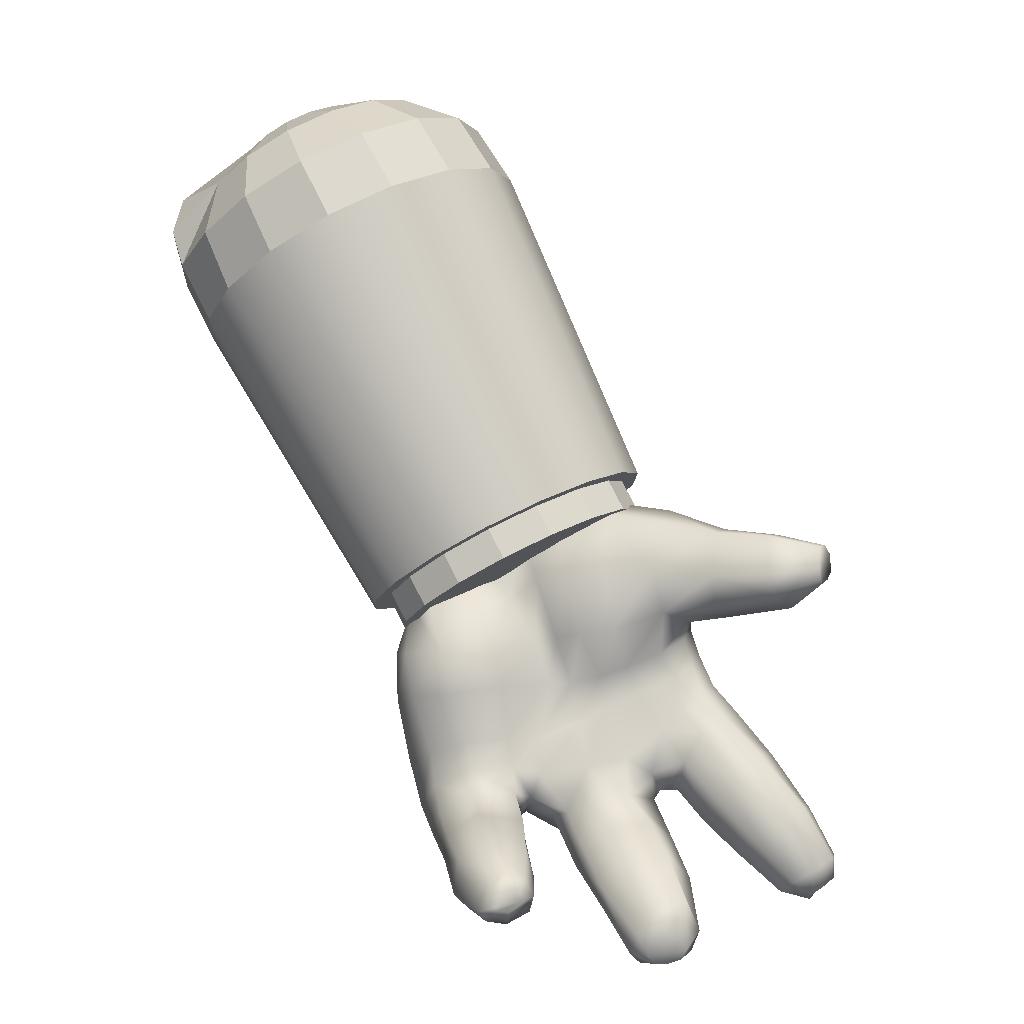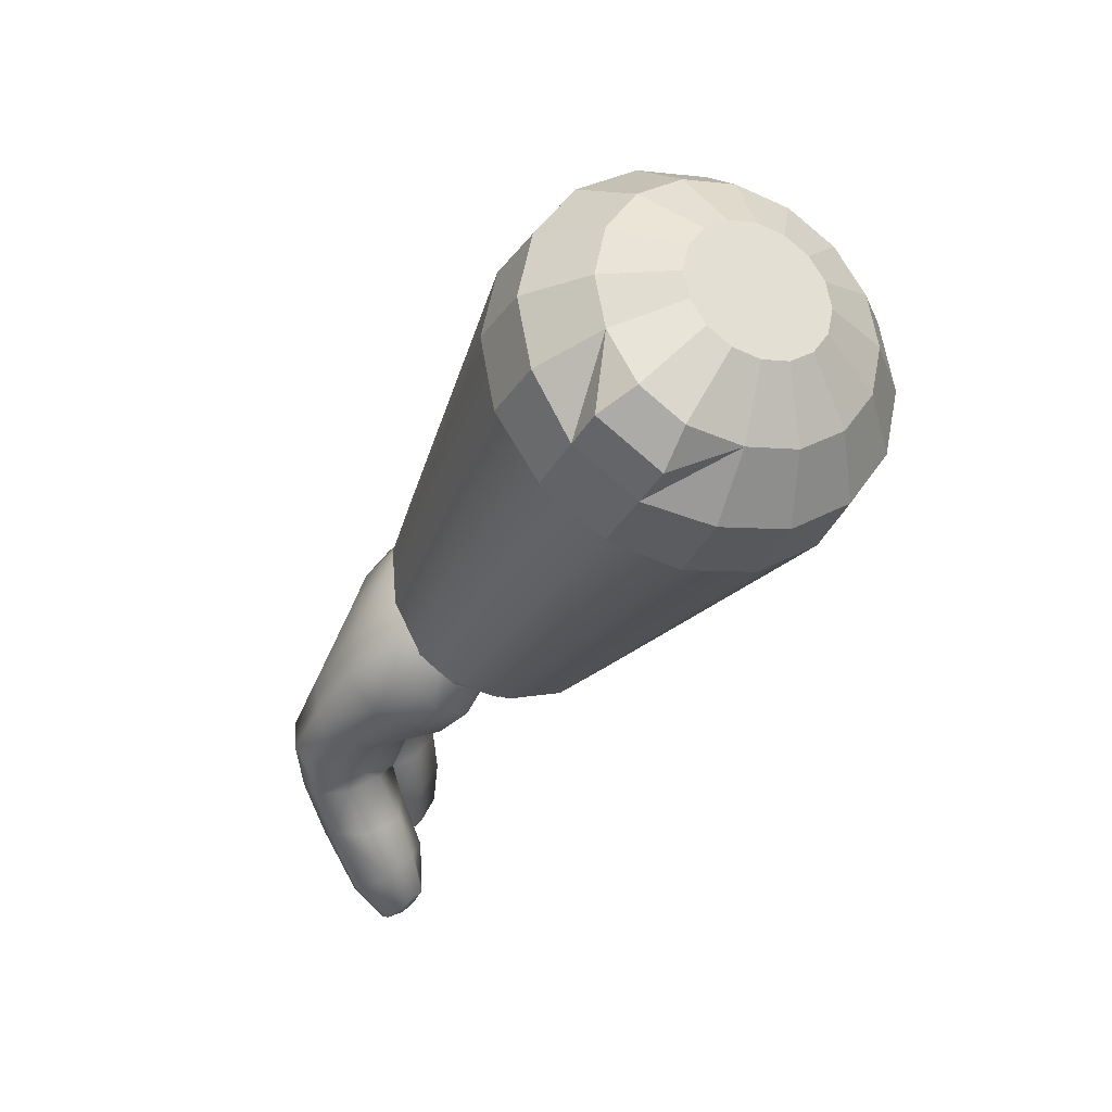
<metadata>
{"format":"obj","ext":"obj","renderer":"f3d","projection":"perspective","resolution":1024,"background":"white","views":[{"elev":-51.5,"azim":-118.4,"up":"+Y"},{"elev":19.1,"azim":170.5,"up":"+Y"}]}
</metadata>
<code>
g default
v 1.921 -0.5604 0.3514
v 1.623 -0.05814 -0.1508
v 1.614 -0.1691 -0.2615
v 1.927 -0.6439 0.2628
v 1.663 -0.262 -0.3781
v 1.976 -0.7172 0.1662
v 1.763 -0.3226 -0.483
v 2.062 -0.7691 0.07629
v 1.899 -0.3416 -0.5601
v 2.171 -0.7918 0.006752
v 2.049 -0.3163 -0.5978
v 2.286 -0.7817 -0.03182
v 2.189 -0.2518 -0.5908
v 2.39 -0.7405 -0.03355
v 2.302 -0.1554 -0.5392
v 2.467 -0.6744 0.001825
v 2.37 -0.04173 -0.4509
v 2.506 -0.5934 0.06891
v 2.379 0.06928 -0.3403
v 2.5 -0.5099 0.1575
v 2.33 0.1621 -0.2237
v 2.451 -0.4367 0.2541
v 2.23 0.2227 -0.1188
v 2.365 -0.3847 0.344
v 2.094 0.2418 -0.04164
v 2.256 -0.3621 0.4136
v 1.944 0.2164 -0.003954
v 2.141 -0.3721 0.4521
v 1.802 0.1505 -0.01148
v 2.037 -0.4133 0.4539
v 1.689 0.05412 -0.06306
v 1.96 -0.4794 0.4185
v 2.043 0.2267 -0.5408
v 2.039 0.1854 -0.582
v 2.015 0.1437 -0.6146
v 1.973 0.1079 -0.6338
v 1.92 0.0834 -0.6366
v 1.864 0.07398 -0.6225
v 1.814 0.08106 -0.5939
v 1.777 0.1036 -0.5549
v 1.759 0.1381 -0.5115
v 1.762 0.1793 -0.4704
v 1.787 0.2211 -0.4378
v 1.828 0.2569 -0.4186
v 1.881 0.2814 -0.4158
v 1.937 0.2908 -0.4298
v 1.987 0.2837 -0.4585
v 2.025 0.2612 -0.4975
g al:lowarmL
f 1 2 3 4
f 4 3 5 6
f 6 5 7 8
f 8 7 9 10
f 10 9 11 12
f 12 11 13 14
f 14 13 15 16
f 16 15 17 18
f 18 17 19 20
f 20 19 21 22
f 22 21 23 24
f 24 23 25 26
f 26 25 27 28
f 28 27 29 30
f 30 29 31 32
f 32 31 2 1
f 33 34 35 36 37 38 39 40 41 42 43 44 45 46 47 48
g default
v 2.443 -0.5041 0.2982
v 2.368 -0.4583 0.3774
v 2.272 -0.4384 0.4387
v 2.171 -0.4472 0.4727
v 2.079 -0.4835 0.4742
v 2.011 -0.5418 0.443
v 1.977 -0.6132 0.3839
v 1.982 -0.6867 0.3058
v 2.026 -0.7513 0.2207
v 2.101 -0.7971 0.1414
v 2.197 -0.817 0.08016
v 2.298 -0.8082 0.04617
v 2.39 -0.7719 0.04464
v 2.458 -0.7136 0.07581
v 2.492 -0.6422 0.1349
v 2.487 -0.5687 0.213
g al:sleaveL
f 49 50 51 52 53 54 55 56 57 58 59 60 61 62 63 64
g default
v 2.458 -1.42 0.3819
v 2.446 -1.41 0.3695
v 2.45 -1.42 0.345
v 2.469 -1.431 0.3303
v 2.481 -1.44 0.3314
v 2.487 -1.443 0.338
v 2.483 -1.441 0.3625
v 2.436 -1.387 0.3235
v 2.43 -1.382 0.3713
v 2.474 -1.406 0.3001
v 2.516 -1.438 0.3059
v 2.527 -1.444 0.3305
v 2.523 -1.436 0.3775
v 2.454 -1.4 0.4066
v 2.431 -1.292 0.3753
v 2.458 -1.277 0.2905
v 2.515 -1.312 0.255
v 2.579 -1.349 0.2789
v 2.482 -1.419 0.4112
v 2.566 -1.351 0.3814
v 2.52 -1.323 0.4415
v 2.482 -1.313 0.4223
v 2.589 -1.362 0.3173
v 2.651 -1.217 0.3136
v 2.637 -1.203 0.3826
v 2.579 -1.174 0.4397
v 2.529 -1.161 0.428
v 2.473 -1.164 0.3918
v 2.487 -1.186 0.2864
v 2.564 -1.201 0.2505
v 2.629 -1.208 0.2791
v 2.694 -1.091 0.299
v 2.689 -1.076 0.3704
v 2.626 -1.041 0.4355
v 2.666 -1.103 0.2645
v 2.604 -1.095 0.2504
v 2.527 -1.091 0.3071
v 2.497 -1.063 0.3846
v 2.558 -1.05 0.4258
v 2.428 -1.421 0.7678
v 2.41 -1.414 0.7417
v 2.417 -1.415 0.7103
v 2.447 -1.425 0.6927
v 2.474 -1.431 0.7002
v 2.483 -1.433 0.7232
v 2.476 -1.432 0.7468
v 2.451 -1.427 0.7686
v 2.357 -1.348 0.7309
v 2.394 -1.376 0.6781
v 2.446 -1.404 0.6523
v 2.5 -1.412 0.6684
v 2.518 -1.412 0.7057
v 2.493 -1.398 0.7622
v 2.453 -1.389 0.7984
v 2.407 -1.37 0.7927
v 2.515 -1.293 0.6125
v 2.554 -1.288 0.6638
v 2.518 -1.265 0.739
v 2.398 -1.231 0.7717
v 2.353 -1.243 0.6903
v 2.4 -1.265 0.6163
v 2.463 -1.292 0.5842
v 2.466 -1.239 0.795
v 2.365 -1.144 0.6566
v 2.411 -1.161 0.5776
v 2.478 -1.171 0.5421
v 2.402 -1.117 0.7334
v 2.481 -1.122 0.752
v 2.536 -1.143 0.7056
v 2.575 -1.164 0.6241
v 2.533 -1.181 0.5597
v 2.595 -1.021 0.5728
v 2.56 -0.9958 0.6618
v 2.499 -0.9793 0.7058
v 2.544 -1.038 0.5078
v 2.486 -1.073 0.5129
v 2.422 -1.07 0.563
v 2.396 -1.046 0.6196
v 2.409 -1.013 0.6992
v 2.362 -1.147 1.103
v 2.331 -1.141 1.112
v 2.314 -1.153 1.109
v 2.306 -1.167 1.096
v 2.317 -1.191 1.076
v 2.342 -1.201 1.061
v 2.36 -1.197 1.067
v 2.38 -1.171 1.081
v 2.381 -1.096 1.076
v 2.408 -1.149 1.031
v 2.371 -1.196 0.9963
v 2.321 -1.21 0.998
v 2.255 -1.16 1.065
v 2.281 -1.197 1.027
v 2.28 -1.117 1.093
v 2.324 -1.088 1.098
v 2.198 -1.101 0.9592
v 2.235 -1.146 0.9165
v 2.292 -1.156 0.8805
v 2.368 -1.129 0.8841
v 2.236 -1.048 1.005
v 2.31 -1.014 1.01
v 2.363 -1.024 0.9922
v 2.406 -1.074 0.9328
v 2.389 -0.9977 0.8558
v 2.346 -0.9425 0.9049
v 2.287 -0.9236 0.923
v 2.218 -0.9413 0.9037
v 2.178 -1.008 0.8428
v 2.367 -1.069 0.8003
v 2.223 -1.051 0.8025
v 2.286 -1.081 0.7832
v 2.395 -0.9156 0.7858
v 2.343 -0.8412 0.8235
v 2.264 -0.8202 0.831
v 2.208 -0.8534 0.8059
v 2.372 -0.9963 0.7397
v 2.287 -0.9932 0.7092
v 2.224 -0.9542 0.7191
v 2.186 -0.9104 0.7497
v 2.424 -0.8194 0.7152
v 2.339 -0.7572 0.7591
v 2.244 -0.7667 0.766
v 2.428 -0.9327 0.723
v 2.509 -0.873 0.6732
v 2.574 -0.8927 0.616
v 2.61 -0.9171 0.5079
v 2.601 -0.9933 0.47
v 2.649 -0.9387 0.43
v 2.391 -0.9952 0.7062
v 2.528 -1.026 0.4428
v 2.705 -0.961 0.3411
v 2.712 -0.989 0.2712
v 2.672 -1.02 0.2352
v 2.587 -1.035 0.2278
v 2.496 -1.048 0.2777
v 2.463 -1.03 0.3657
v 2.449 -1.029 0.4242
v 2.383 -1.024 0.5088
v 2.333 -1.003 0.5819
v 2.345 -1.009 0.6549
v 2.268 -0.9478 0.6389
v 2.219 -0.9134 0.6706
v 2.182 -0.86 0.6996
v 2.203 -0.8029 0.748
v 2.549 -0.7977 0.5353
v 2.498 -0.7709 0.5956
v 2.585 -0.8172 0.4688
v 2.623 -0.8263 0.3895
v 2.661 -0.8405 0.284
v 2.665 -0.8857 0.2157
v 2.31 -0.6942 0.6919
v 2.223 -0.7123 0.7105
v 2.421 -0.726 0.6492
v 2.184 -0.7479 0.7046
v 2.168 -0.8106 0.668
v 2.198 -0.8571 0.6212
v 2.247 -0.8766 0.5697
v 2.306 -0.8926 0.5232
v 2.359 -0.9164 0.4776
v 2.424 -0.9516 0.3995
v 2.441 -0.9684 0.3346
v 2.486 -0.9789 0.2548
v 2.555 -0.9712 0.1988
v 2.628 -0.9364 0.1801
v 2.538 -0.6441 0.3875
v 2.479 -0.6169 0.4671
v 2.58 -0.6856 0.3023
v 2.605 -0.7336 0.2116
v 2.605 -0.7815 0.1417
v 2.402 -0.5944 0.5473
v 2.282 -0.6022 0.6251
v 2.189 -0.6465 0.6521
v 2.254 -0.5296 0.5563
v 2.154 -0.5779 0.6096
v 2.178 -0.4785 0.4363
v 2.084 -0.5237 0.5031
v 2.013 -0.5697 0.5527
v 2.082 -0.6252 0.6219
v 2.1 -0.6956 0.6366
v 2.148 -0.7127 0.6605
v 2.36 -0.5154 0.4626
v 2.429 -0.5338 0.3698
v 2.471 -0.551 0.3074
v 2.511 -0.5869 0.2249
v 2.527 -0.6465 0.1448
v 2.525 -0.71 0.09814
v 2.416 -0.6813 0.06895
v 2.437 -0.5976 0.1074
v 2.414 -0.555 0.1512
v 2.369 -0.5196 0.2149
v 2.319 -0.4958 0.2673
v 2.26 -0.4808 0.3328
v 2.55 -0.851 0.1073
v 2.489 -0.7715 0.07008
v 2.424 -0.8376 0.06291
v 2.353 -0.8704 0.1153
v 2.328 -0.7642 0.07536
v 2.479 -0.9001 0.1136
v 2.405 -0.9332 0.1747
v 2.345 -0.6374 0.09125
v 2.378 -0.6066 0.09824
v 2.275 -0.753 0.1667
v 2.301 -0.8481 0.2187
v 2.346 -0.915 0.268
v 2.342 -0.8516 0.3884
v 2.288 -0.7927 0.3256
v 2.264 -0.7103 0.2464
v 2.316 -0.6146 0.1273
v 2.308 -0.8632 0.4275
v 2.178 -0.7277 0.2692
v 2.157 -0.6021 0.2173
v 2.269 -0.6061 0.1733
v 2.108 -0.7386 0.2976
v 2.081 -0.6006 0.2738
v 2.256 -0.8626 0.4745
v 2.205 -0.855 0.5171
v 2.14 -0.8337 0.4438
v 2.189 -0.8317 0.3849
v 2.053 -0.7375 0.3707
v 2.001 -0.6257 0.3543
v 2.001 -0.761 0.4665
v 1.934 -0.6727 0.453
v 1.916 -0.8143 0.565
v 2.062 -0.8064 0.5302
v 1.965 -0.8423 0.6042
v 1.868 -0.7199 0.5516
v 2.161 -0.8183 0.5816
v 2.136 -0.7709 0.6316
v 2.092 -0.7643 0.6143
v 2.001 -0.8073 0.6708
v 2.246 -0.8071 0.3563
v 1.827 -0.845 0.6577
v 1.787 -0.7677 0.6387
v 1.867 -0.866 0.6923
v 1.888 -0.8456 0.7557
v 1.805 -0.8321 0.7842
v 1.784 -0.8482 0.7657
v 1.941 -0.5986 0.4859
v 2.012 -0.5481 0.393
v 1.882 -0.6675 0.5934
v 1.812 -0.7079 0.6888
v 1.739 -0.8 0.7395
v 1.752 -0.7657 0.7655
v 2.095 -0.5215 0.2978
v 2.193 -0.5184 0.2344
v 1.919 -0.638 0.6495
v 1.976 -0.6719 0.7031
v 2 -0.7381 0.7124
v 1.848 -0.6808 0.7423
v 1.783 -0.7411 0.8019
v 1.809 -0.7644 0.8188
v 1.901 -0.7059 0.7754
v 1.905 -0.7779 0.7977
v 1.816 -0.7903 0.8111
v 1.763 -0.8415 0.7484
v 2.347 -0.5598 0.1295
v 2.308 -0.5369 0.165
v 2.253 -0.5278 0.2148
g al:handL
f 65 66 67 68 69 70 71
f 72 67 66 73
f 72 74 68 67
f 68 74 75 69
f 69 75 76 70
f 70 76 77 71
f 65 78 73 66
f 73 79 80 72
f 72 80 81 74
f 74 81 82 75
f 83 77 84 85
f 78 83 85 86
f 78 86 79 73
f 77 76 87 84
f 87 76 75 82
f 78 65 71 77 83
f 84 87 88 89
f 85 84 89 90
f 86 85 90 91
f 79 86 91 92
f 79 92 93 80
f 80 93 94 81
f 81 94 95 82
f 82 95 88 87
f 89 88 96 97
f 89 97 98 90
f 88 95 99 96
f 95 94 100 99
f 94 93 101 100
f 93 92 102 101
f 102 92 91 103
f 103 91 90 98
f 104 105 106 107 108 109 110 111
f 112 113 106 105
f 107 106 113 114
f 108 107 114 115
f 109 108 115 116
f 110 109 116 117
f 111 110 117 118
f 118 119 104 111
f 104 119 112 105
f 115 120 121 116
f 116 121 122 117
f 119 123 124 112
f 114 113 125 126
f 115 114 126 120
f 123 119 118 127
f 127 118 117 122
f 125 124 128 129
f 126 125 129 130
f 124 123 131 128
f 131 123 127 132
f 132 127 122 133
f 133 122 121 134
f 134 121 120 135
f 135 120 126 130
f 133 134 136 137
f 132 133 137 138
f 134 135 139 136
f 139 135 130 140
f 141 129 128 142
f 142 128 131 143
f 143 131 132 138
f 141 140 130 129
f 144 145 146 147 148 149 150 151
f 152 144 151 153
f 153 151 150 154
f 154 150 149 155
f 156 157 148 147
f 146 158 156 147
f 145 159 158 146
f 144 152 159 145
f 157 155 149 148
f 160 161 157 156
f 154 155 162 163
f 156 158 164 160
f 165 164 158 159
f 166 165 159 152
f 153 167 166 152
f 167 168 169 166
f 166 169 170 165
f 165 170 171 164
f 164 171 172 160
f 163 173 168 167
f 163 167 153 154
f 161 162 155 157
f 172 174 161 160
f 162 161 174 175
f 163 162 175 173
f 169 168 176 177
f 170 169 177 178
f 171 170 178 179
f 168 173 180 176
f 173 175 181 180
f 181 175 174 182
f 183 172 171 179
f 183 182 174 172
f 177 176 184 185
f 178 177 185 186
f 176 187 184
f 184 187 188
f 188 187 138
f 188 138 137 189
f 189 137 136 190
f 190 136 191
f 190 191 192
f 192 191 98
f 187 176 180 193
f 187 193 143 138
f 191 136 139 194
f 191 194 103 98
f 195 192 98 97
f 195 97 96 196
f 196 96 99 197
f 198 100 101 199
f 199 101 102 200
f 198 197 99 100
f 102 103 194
f 194 139 140
f 200 102 194 201
f 201 194 140 202
f 202 140 141
f 202 141 142 203
f 203 142 204
f 203 204 205
f 205 204 181
f 181 204 193 180
f 204 142 143 193
f 205 181 182 206
f 206 182 183 207
f 207 183 179 208
f 179 178 186 208
f 188 189 209 210
f 189 190 211 209
f 190 192 212 211
f 192 195 213 212
f 195 196 214 213
f 186 185 215 216
f 210 217 184 188
f 217 215 185 184
f 208 186 216 218
f 207 208 218 219
f 206 207 219 220
f 205 206 220 221
f 203 205 221 222
f 202 203 222 223
f 201 202 223 224
f 200 201 224 225
f 199 200 225 226
f 198 199 226 227
f 197 198 227 228
f 196 197 228 214
f 210 209 211 229 230
f 211 212 231 229
f 231 212 213 232
f 232 213 214 233
f 217 210 230 234
f 215 217 234 235
f 216 215 235 236
f 236 235 237 238
f 238 237 239 240
f 238 240 241 242
f 236 238 242 243 244
f 235 234 245 237
f 245 234 230 246
f 246 230 229 247
f 247 229 231 248
f 248 231 232 249
f 249 232 233 250
f 249 250 251 252
f 248 249 252 253
f 247 248 253 254
f 246 247 254 255
f 245 246 255 256
f 237 245 256 239
f 214 228 257 233
f 251 258 259
f 251 259 260 261
f 260 259 262 263
f 263 262 227 226
f 228 227 262 257
f 257 262 259 258
f 251 261 264
f 233 257 258 250
f 250 258 251
f 264 265 251
f 251 265 252
f 266 261 260 267
f 267 260 263 268
f 268 263 226 225
f 225 224 269 268
f 268 269 270 267
f 267 270 271 266
f 272 264 261 266
f 224 223 273 269
f 271 274 275 276
f 274 277 278 275
f 279 273 223 222
f 222 221 280 279
f 279 280 281 282
f 282 281 283 277
f 277 283 284 278
f 284 283 285 286
f 287 285 288 289
f 285 287 290 286
f 285 283 281 288
f 288 281 280 291
f 291 280 221 220
f 291 292 293 288
f 292 291 220 219
f 289 288 293 294
f 274 271 270 295
f 295 270 269 273
f 273 279 282 295
f 295 282 277 274
f 287 296 297 290
f 298 296 287 289
f 298 289 294 299
f 300 301 298 299
f 284 286 302 303
f 302 286 290 304
f 304 290 297 305
f 305 297 306 307
f 302 241 240 303
f 275 278 308 309
f 278 284 303 308
f 308 303 240 239
f 308 239 256 309
f 242 241 310 311
f 243 242 311 312
f 310 241 302 304
f 305 313 310 304
f 307 314 313 305
f 314 315 316 313
f 313 316 311 310
f 312 311 316 317
f 317 316 315 318
f 244 243 293 292
f 216 236 244 218
f 218 244 292 219
f 294 293 243 312
f 299 294 312 317
f 300 299 317 318
f 296 319 306 297
f 301 319 296 298
f 276 272 266 271
f 300 318 315 314 307 306 319 301
f 124 125 113 112
f 253 252 265 320
f 320 265 264 272
f 320 272 276 321
f 254 253 320 321
f 255 254 321 322
f 256 255 322 309
f 309 322 321 276 275
g default
v 1.614 -0.1691 -0.2615
v 1.623 -0.05814 -0.1508
v 1.594 0.04289 -0.2535
v 1.585 -0.06449 -0.3605
v 1.689 0.05412 -0.06306
v 1.658 0.1515 -0.1686
v 1.802 0.1505 -0.01148
v 1.767 0.2447 -0.1187
v 1.944 0.2164 -0.003954
v 1.904 0.3085 -0.1114
v 2.094 0.2418 -0.04164
v 2.05 0.333 -0.1478
v 2.23 0.2227 -0.1188
v 2.181 0.3145 -0.2225
v 2.33 0.1621 -0.2237
v 2.277 0.256 -0.3239
v 2.379 0.06928 -0.3403
v 2.325 0.1661 -0.4367
v 2.37 -0.04173 -0.4509
v 2.316 0.05876 -0.5437
v 2.302 -0.1554 -0.5392
v 2.26 -0.05481 -0.637
v 2.189 -0.2518 -0.5908
v 2.147 -0.1511 -0.6885
v 2.049 -0.3163 -0.5978
v 2.006 -0.2068 -0.6858
v 1.899 -0.3416 -0.5601
v 1.86 -0.2313 -0.6494
v 1.763 -0.3226 -0.483
v 1.729 -0.2129 -0.5747
v 1.663 -0.262 -0.3781
v 1.633 -0.1543 -0.4733
v 1.755 -0.06388 -0.6075
v 1.852 -0.07755 -0.6628
v 1.683 -0.02045 -0.5323
v 1.648 0.04612 -0.4487
v 1.654 0.1257 -0.3694
v 1.701 0.2062 -0.3064
v 1.782 0.2753 -0.2694
v 1.884 0.3226 -0.264
v 1.992 0.3407 -0.2911
v 2.089 0.3271 -0.3464
v 2.161 0.2836 -0.4216
v 2.196 0.2171 -0.5052
v 2.189 0.1375 -0.5845
v 2.226 0.008704 -0.6822
v 2.114 -0.08756 -0.7337
v 1.959 -0.05938 -0.6898
v 2.076 -0.000792 -0.7342
v 2.153 0.06525 -0.6989
v 1.864 0.07398 -0.6225
v 1.92 0.0834 -0.6366
v 1.814 0.08106 -0.5939
v 1.777 0.1036 -0.5549
v 1.759 0.1381 -0.5115
v 1.762 0.1793 -0.4704
v 1.787 0.2211 -0.4378
v 1.828 0.2569 -0.4186
v 1.881 0.2814 -0.4158
v 1.937 0.2908 -0.4298
v 1.987 0.2837 -0.4585
v 2.025 0.2612 -0.4975
v 2.043 0.2267 -0.5408
v 2.039 0.1854 -0.582
v 1.973 0.1079 -0.6338
v 2.015 0.1437 -0.6146
v 1.96 -0.4794 0.4185
v 1.921 -0.5604 0.3514
v 1.956 -0.5624 0.3346
v 1.99 -0.491 0.3938
v 1.927 -0.6439 0.2628
v 1.961 -0.6359 0.2566
v 1.976 -0.7172 0.1662
v 2.005 -0.7005 0.1714
v 2.062 -0.7691 0.07629
v 2.08 -0.7463 0.09218
v 2.171 -0.7918 0.006752
v 2.176 -0.7663 0.0309
v 2.286 -0.7817 -0.03182
v 2.277 -0.7574 -0.003093
v 2.39 -0.7405 -0.03355
v 2.369 -0.7211 -0.004619
v 2.467 -0.6744 0.001825
v 2.437 -0.6628 0.02655
v 2.506 -0.5934 0.06891
v 2.471 -0.5914 0.08568
v 2.5 -0.5099 0.1575
v 2.466 -0.5179 0.1638
v 2.451 -0.4367 0.2541
v 2.422 -0.4533 0.2489
v 2.365 -0.3847 0.344
v 2.347 -0.4075 0.3281
v 2.256 -0.3621 0.4136
v 2.251 -0.3876 0.3894
v 2.141 -0.3721 0.4521
v 2.15 -0.3964 0.4234
v 2.037 -0.4133 0.4539
v 2.058 -0.4327 0.4249
g al:lowarmL1
f 323 324 325 326
f 324 327 328 325
f 327 329 330 328
f 329 331 332 330
f 331 333 334 332
f 333 335 336 334
f 335 337 338 336
f 337 339 340 338
f 339 341 342 340
f 341 343 344 342
f 343 345 346 344
f 345 347 348 346
f 347 349 350 348
f 349 351 352 350
f 351 353 354 352
f 353 323 326 354
f 350 352 355 356
f 352 354 357 355
f 354 326 358 357
f 326 325 359 358
f 325 328 360 359
f 328 330 361 360
f 330 332 362 361
f 332 334 363 362
f 334 336 364 363
f 336 338 365 364
f 338 340 366 365
f 340 342 367 366
f 367 344 368
f 344 346 369 368
f 346 370 369
f 348 350 356 370
f 368 369 371 372
f 369 370 371
f 370 356 373 374
f 356 355 375 373
f 355 357 376 375
f 357 358 377 376
f 358 359 378 377
f 359 360 379 378
f 360 361 380 379
f 361 362 381 380
f 362 363 382 381
f 363 364 383 382
f 364 365 384 383
f 365 366 385 384
f 366 367 386 385
f 367 368 372
f 371 370 374 387
f 372 371 387 388
f 367 372 388 386
f 344 367 342
f 370 346 348
f 389 390 391 392
f 390 393 394 391
f 393 395 396 394
f 395 397 398 396
f 397 399 400 398
f 399 401 402 400
f 401 403 404 402
f 403 405 406 404
f 405 407 408 406
f 407 409 410 408
f 409 411 412 410
f 411 413 414 412
f 413 415 416 414
f 415 417 418 416
f 417 419 420 418
f 419 389 392 420
g default
v 2.251 -0.3876 0.3894
v 2.15 -0.3964 0.4234
v 2.171 -0.4472 0.4727
v 2.272 -0.4384 0.4387
v 2.058 -0.4327 0.4249
v 2.079 -0.4835 0.4742
v 1.99 -0.491 0.3938
v 2.011 -0.5418 0.443
v 1.956 -0.5624 0.3346
v 1.977 -0.6132 0.3839
v 1.961 -0.6359 0.2566
v 1.982 -0.6867 0.3058
v 2.005 -0.7005 0.1714
v 2.026 -0.7513 0.2207
v 2.08 -0.7463 0.09218
v 2.101 -0.7971 0.1414
v 2.176 -0.7663 0.0309
v 2.197 -0.817 0.08016
v 2.277 -0.7574 -0.003093
v 2.298 -0.8082 0.04617
v 2.369 -0.7211 -0.004619
v 2.39 -0.7719 0.04464
v 2.437 -0.6628 0.02655
v 2.458 -0.7136 0.07581
v 2.471 -0.5914 0.08568
v 2.492 -0.6422 0.1349
v 2.466 -0.5179 0.1638
v 2.487 -0.5687 0.213
v 2.422 -0.4533 0.2489
v 2.443 -0.5041 0.2982
v 2.347 -0.4075 0.3281
v 2.368 -0.4583 0.3774
g al:sleaveL1
f 421 422 423 424
f 422 425 426 423
f 425 427 428 426
f 427 429 430 428
f 429 431 432 430
f 431 433 434 432
f 433 435 436 434
f 435 437 438 436
f 437 439 440 438
f 439 441 442 440
f 441 443 444 442
f 443 445 446 444
f 445 447 448 446
f 447 449 450 448
f 449 451 452 450
f 451 421 424 452

</code>
